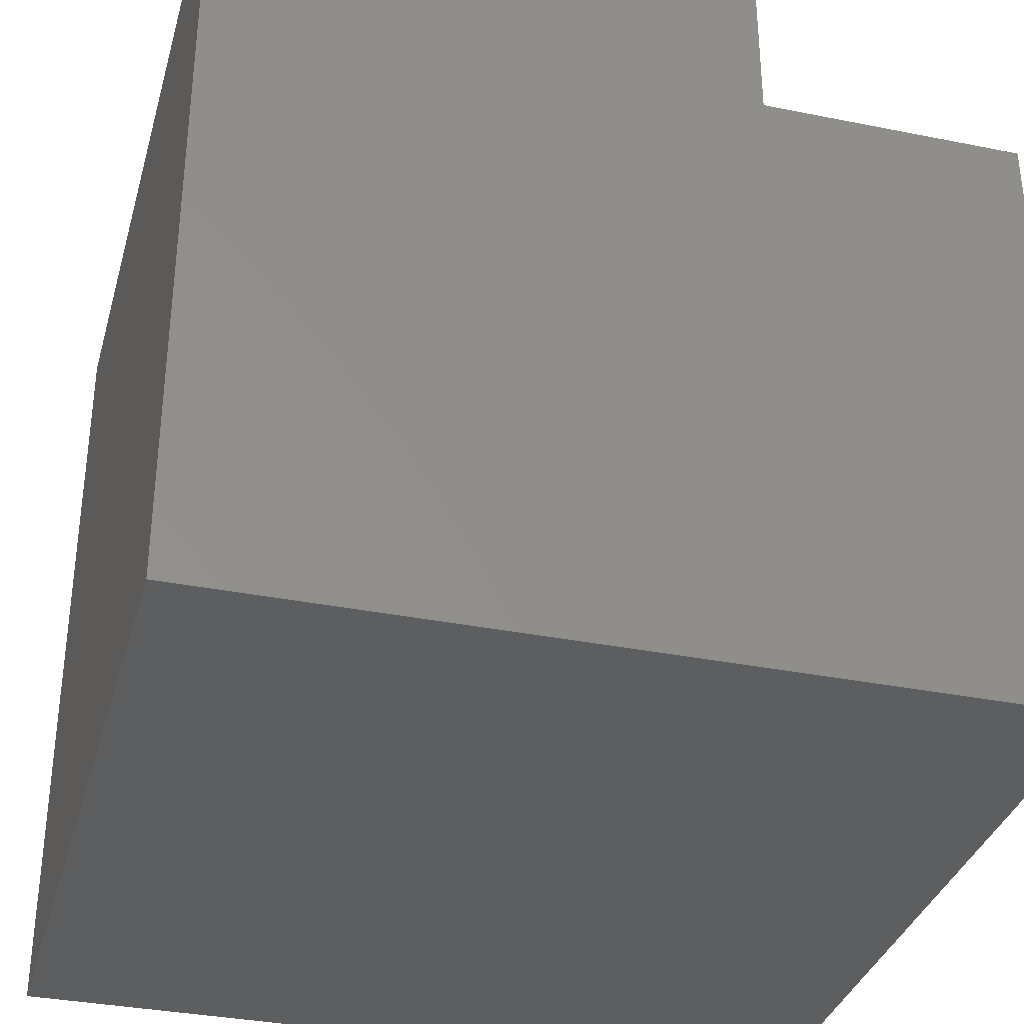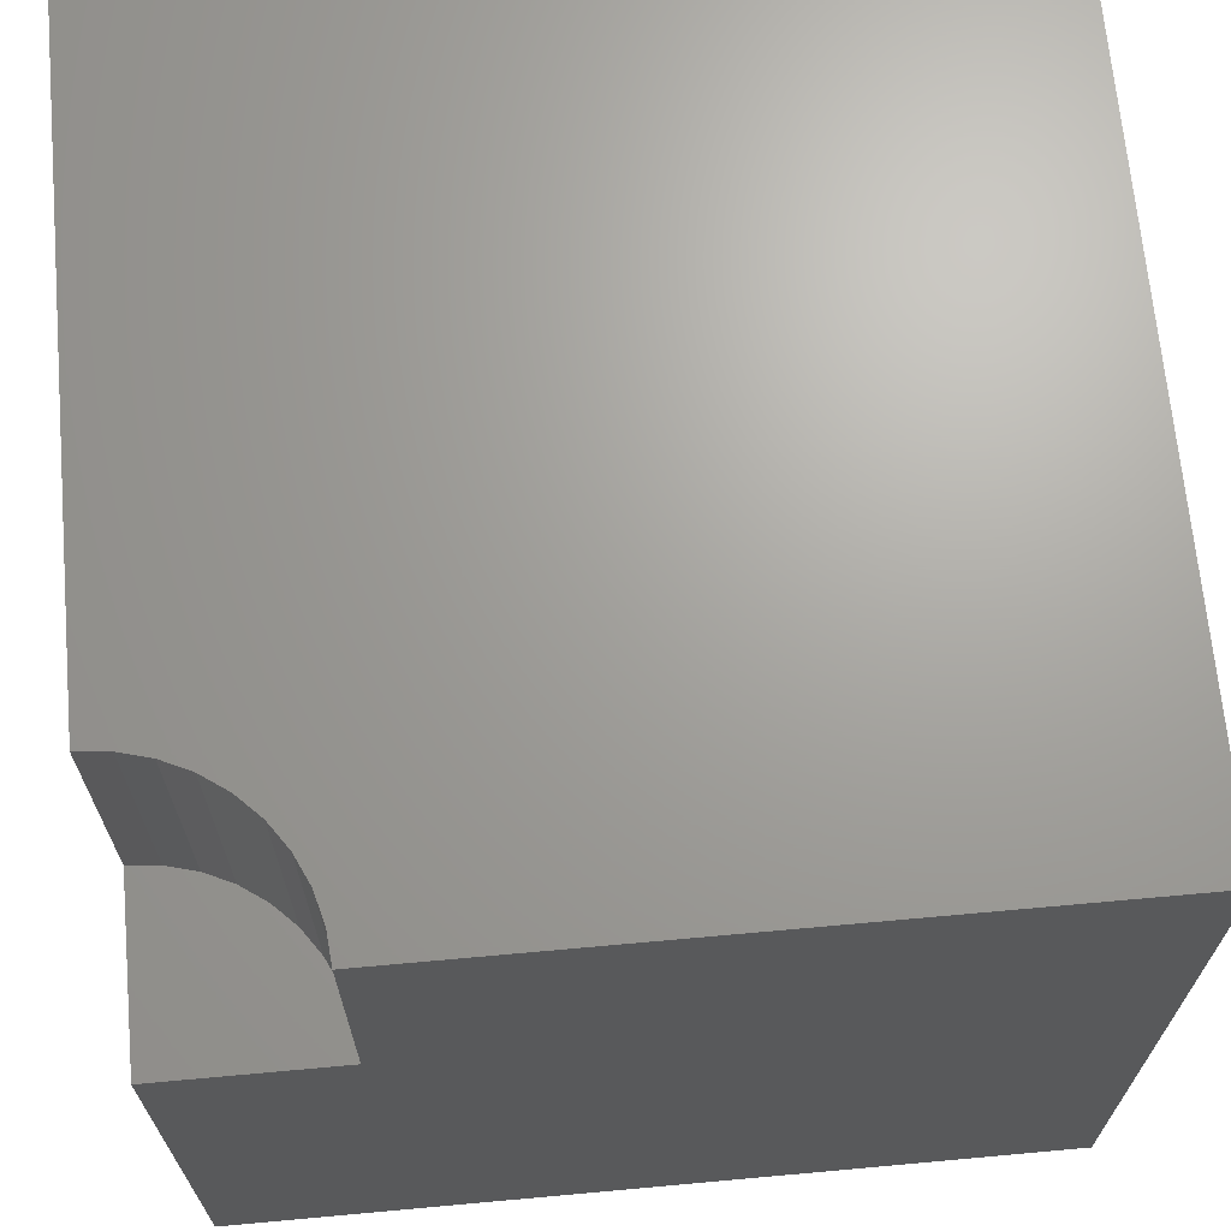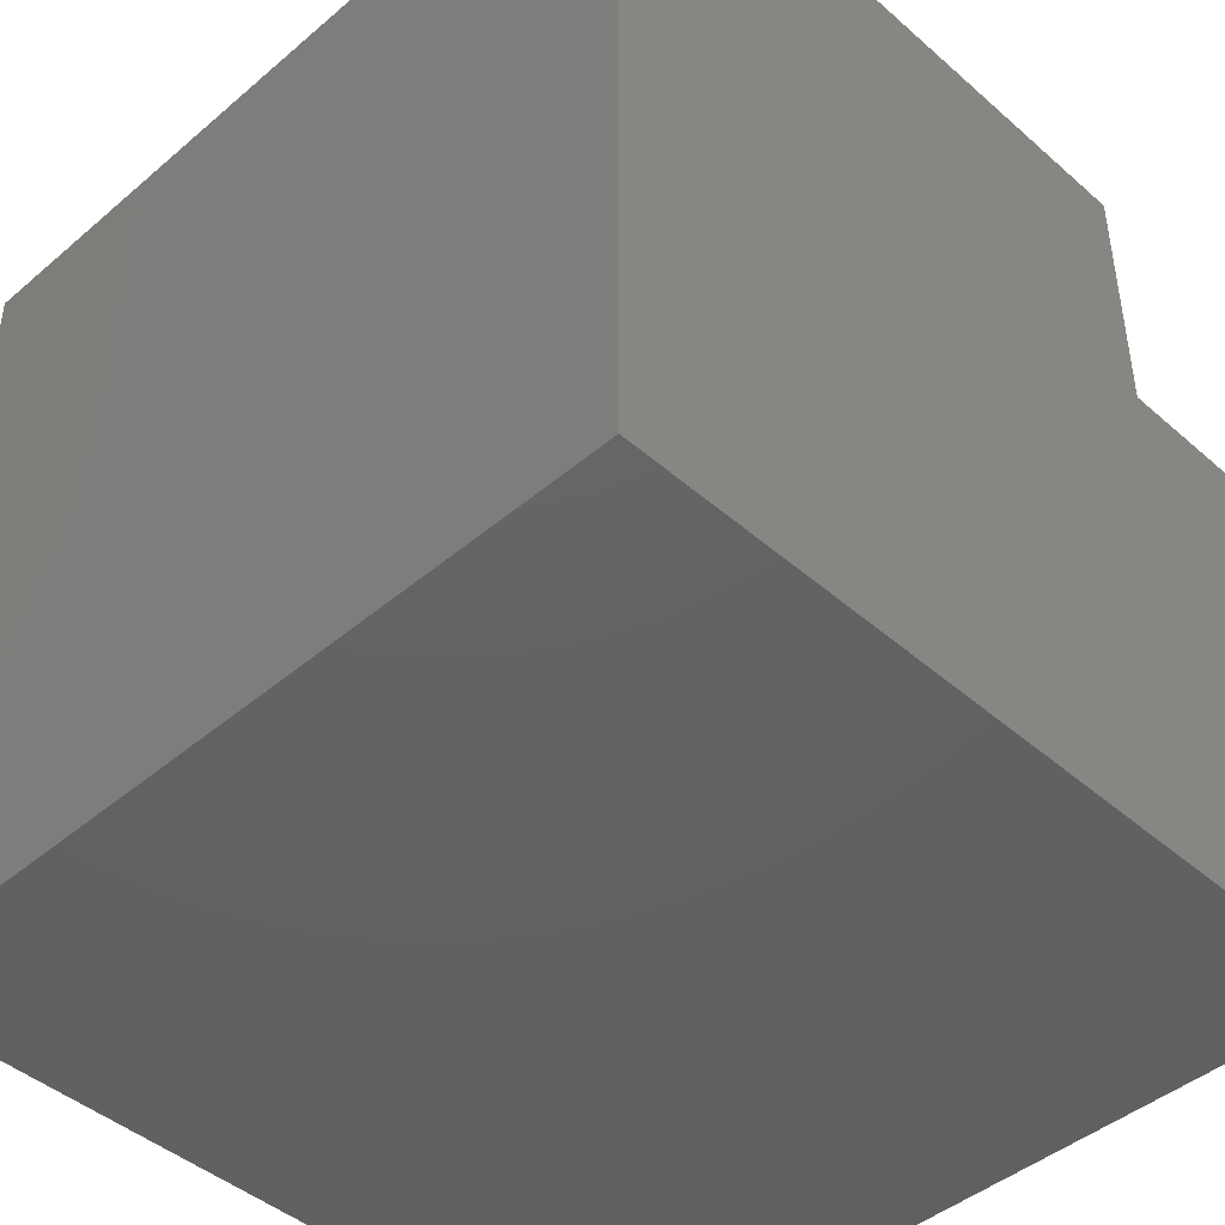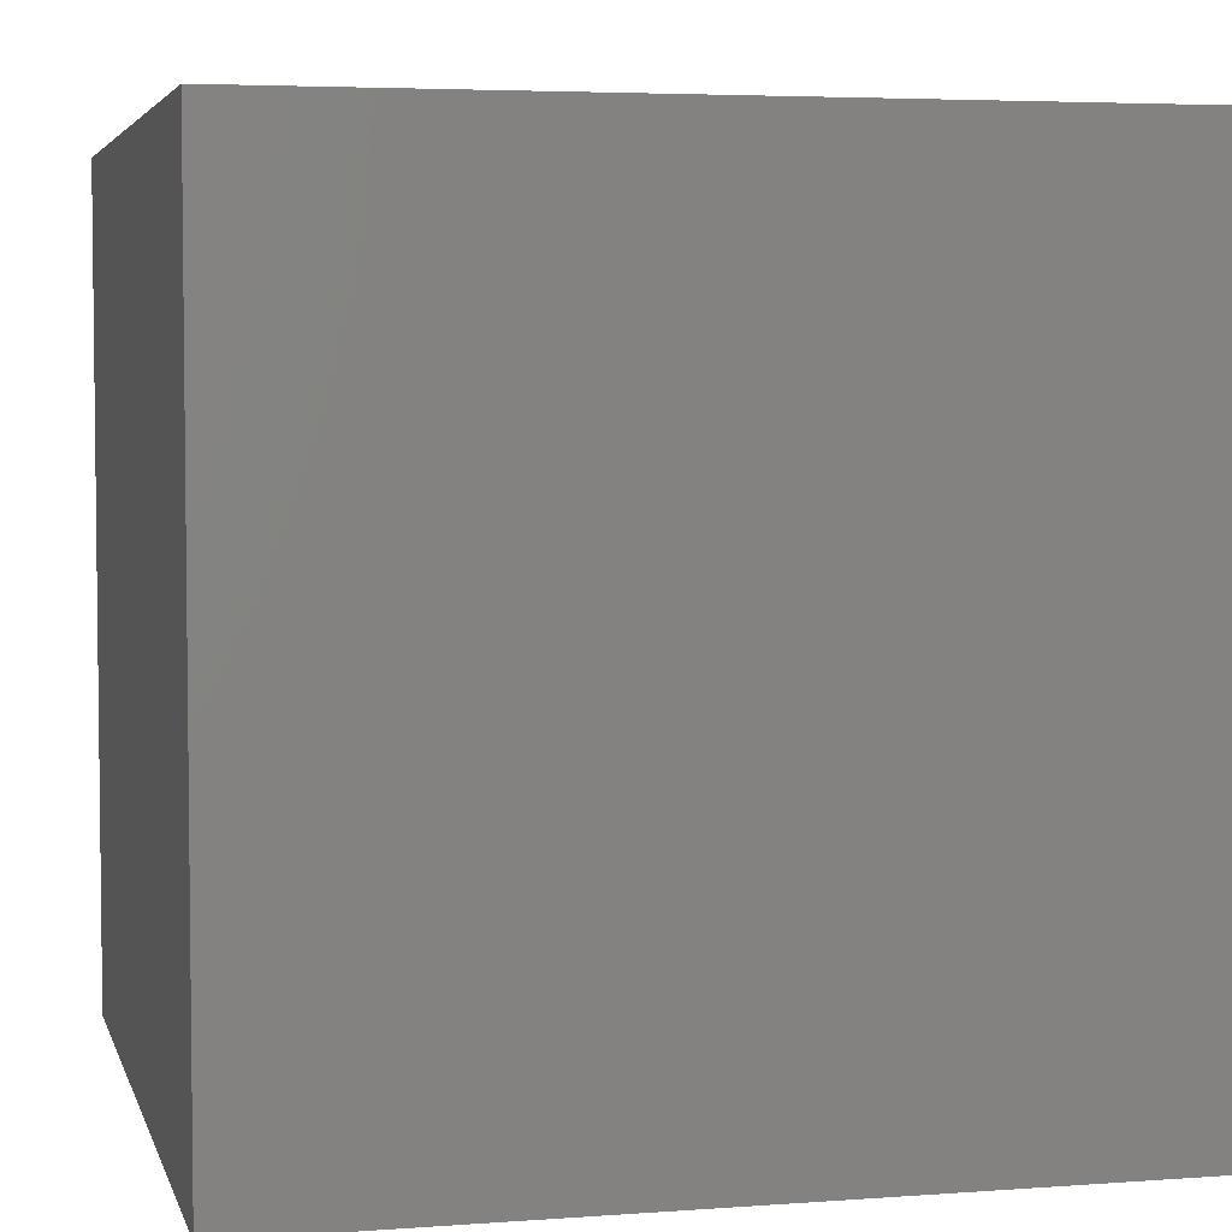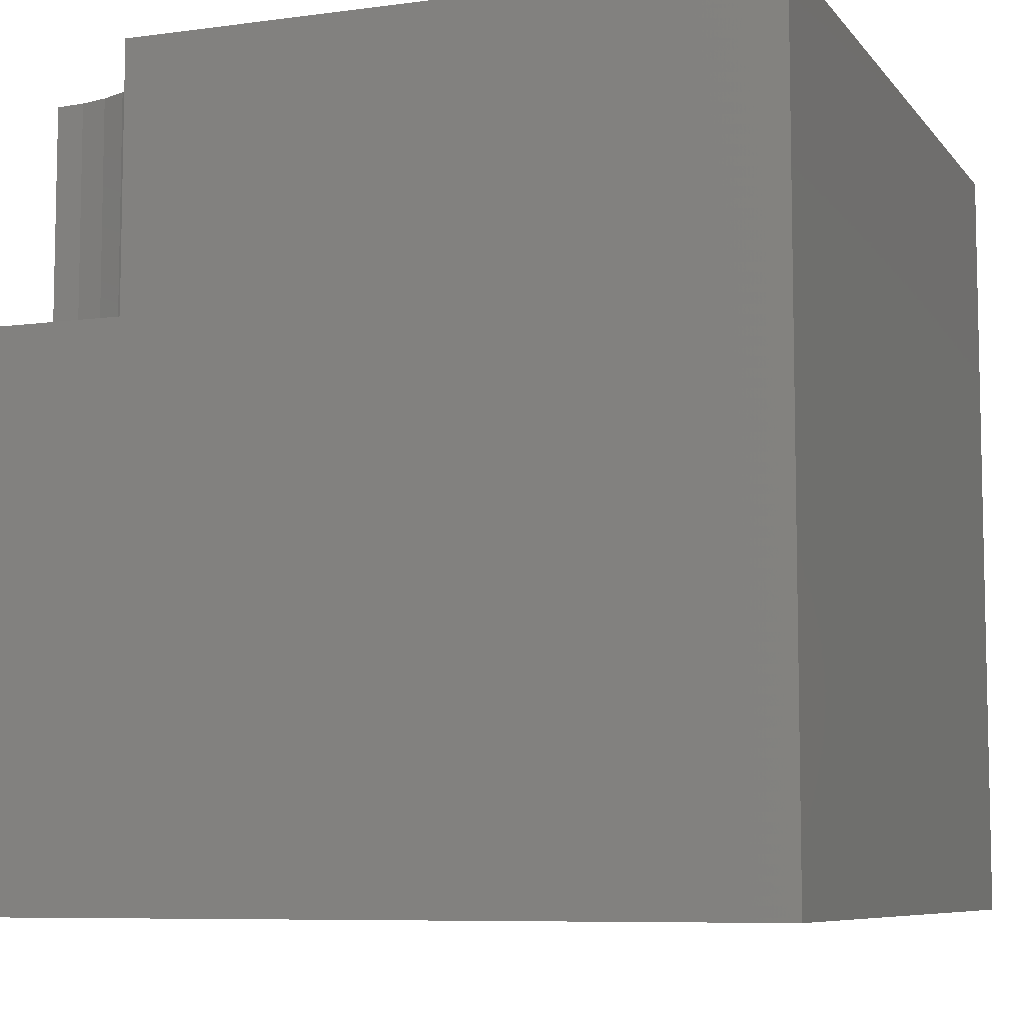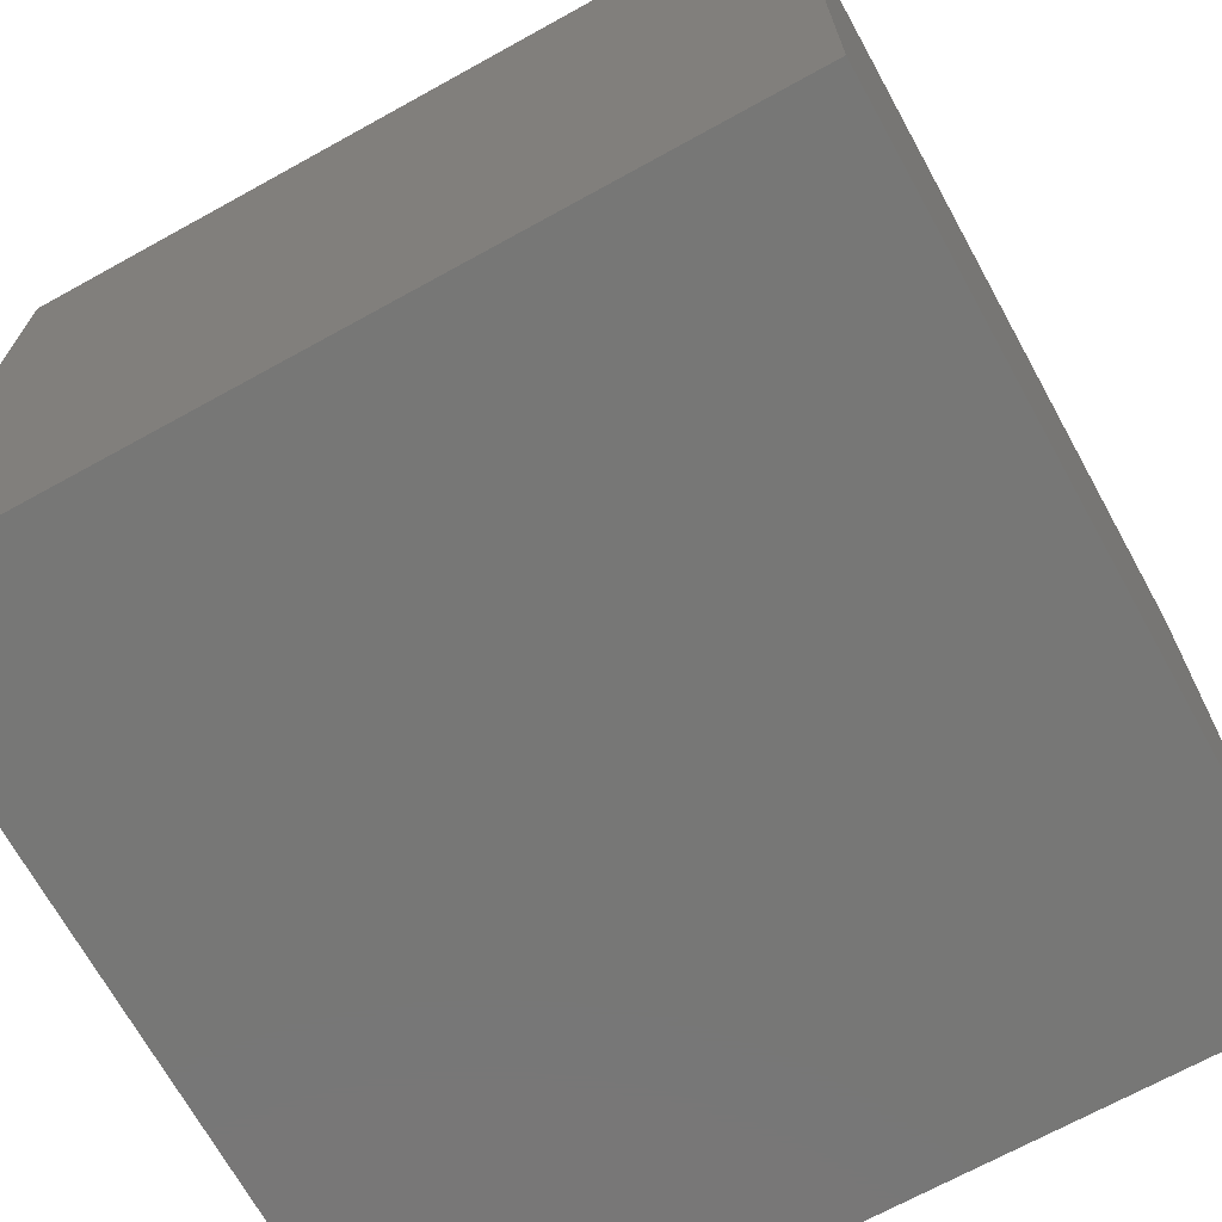
<metadata>
{"format":"stl","ext":"stl","renderer":"f3d","projection":"perspective","resolution":1024,"background":"white","views":[{"elev":-34.5,"azim":-105.1,"up":"+Y"},{"elev":68.0,"azim":-95.2,"up":"+Z"},{"elev":-44.6,"azim":134.6,"up":"+Z"},{"elev":4.5,"azim":76.4,"up":"+Z"},{"elev":-7.7,"azim":-69.1,"up":"+Z"},{"elev":-69.7,"azim":28.9,"up":"+Z"}]}
</metadata>
<code>
# stl→obj: 30 verts, 52 faces
v 0 10 6.742
v 0 10 0
v 0 7.849 6.742
v 0 0 0
v 0 7.849 10
v 0 0 10
v 0.3734 7.882 10
v 1.647 8.618 10
v 1.382 8.353 10
v 10 0 10
v 1.075 8.138 10
v 0.7355 7.979 10
v 2.151 10 10
v 2.118 9.627 10
v 10 10 10
v 2.021 9.264 10
v 1.862 8.925 10
v 10 10 0
v 10 0 0
v 2.151 10 6.742
v -3.95e-16 7.849 6.742
v -3.95e-16 7.849 10
v 0.3734 7.882 6.742
v 0.7355 7.979 6.742
v 1.075 8.138 6.742
v 1.382 8.353 6.742
v 1.647 8.618 6.742
v 1.862 8.925 6.742
v 2.021 9.264 6.742
v 2.118 9.627 6.742
f 1 2 3
f 3 2 4
f 3 4 5
f 5 4 6
f 7 5 6
f 8 9 10
f 10 9 11
f 10 11 6
f 6 11 12
f 6 12 7
f 13 14 15
f 15 14 16
f 15 16 10
f 10 16 17
f 10 17 8
f 18 15 19
f 19 15 10
f 2 18 4
f 4 18 19
f 13 15 20
f 20 15 18
f 20 18 1
f 1 18 2
f 19 10 4
f 4 10 6
f 21 22 7
f 21 7 23
f 23 7 12
f 23 12 24
f 24 12 11
f 24 11 25
f 25 11 9
f 25 9 26
f 26 9 8
f 26 8 27
f 27 8 17
f 27 17 28
f 28 17 16
f 28 16 29
f 29 16 14
f 29 14 30
f 30 14 13
f 30 13 20
f 21 23 1
f 1 23 24
f 1 24 25
f 25 26 1
f 1 26 27
f 1 27 28
f 28 29 1
f 1 29 30
f 1 30 20

</code>
